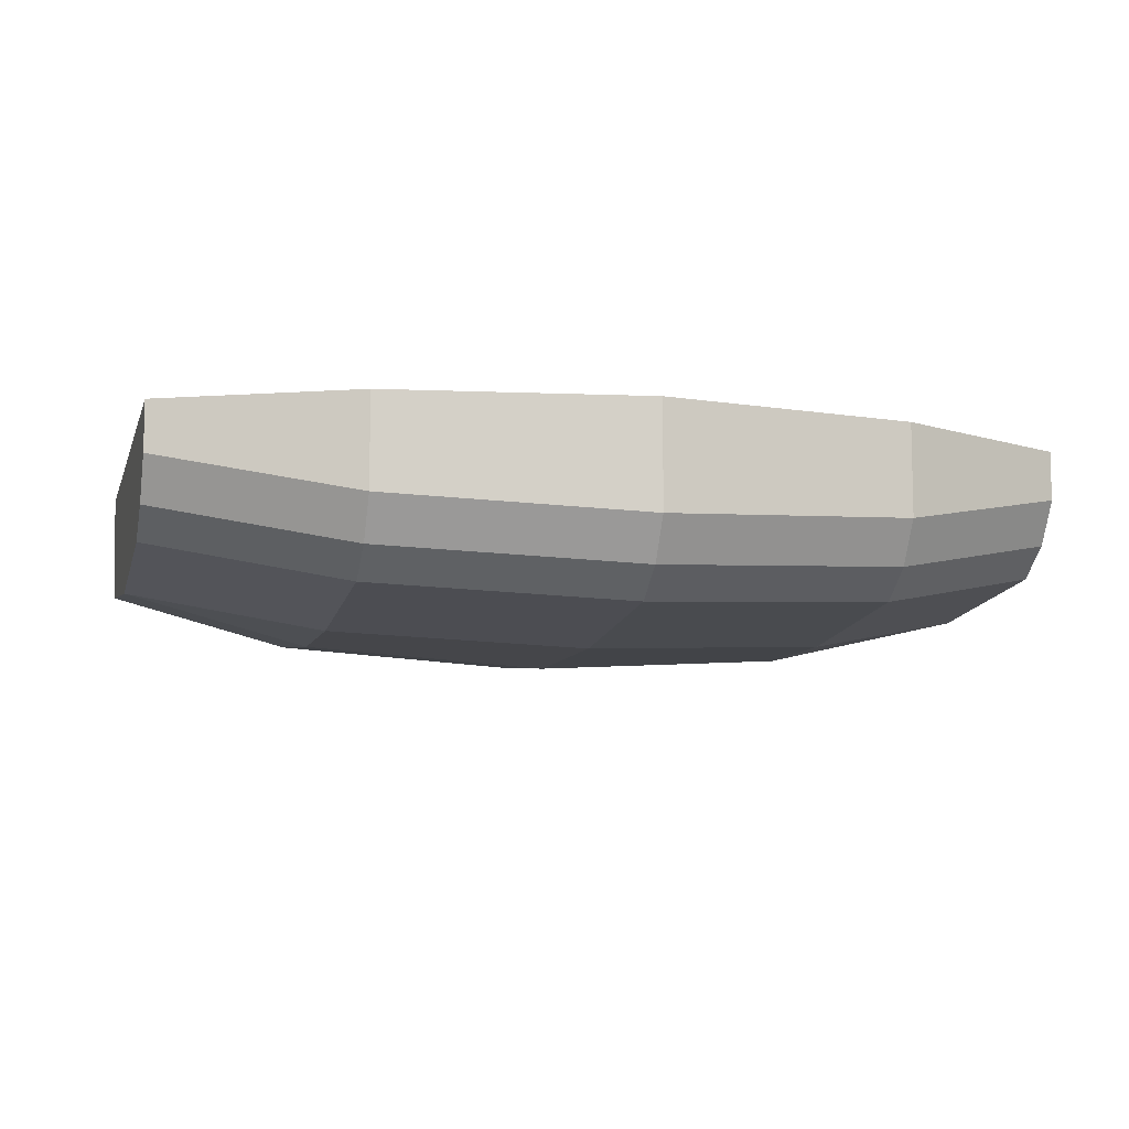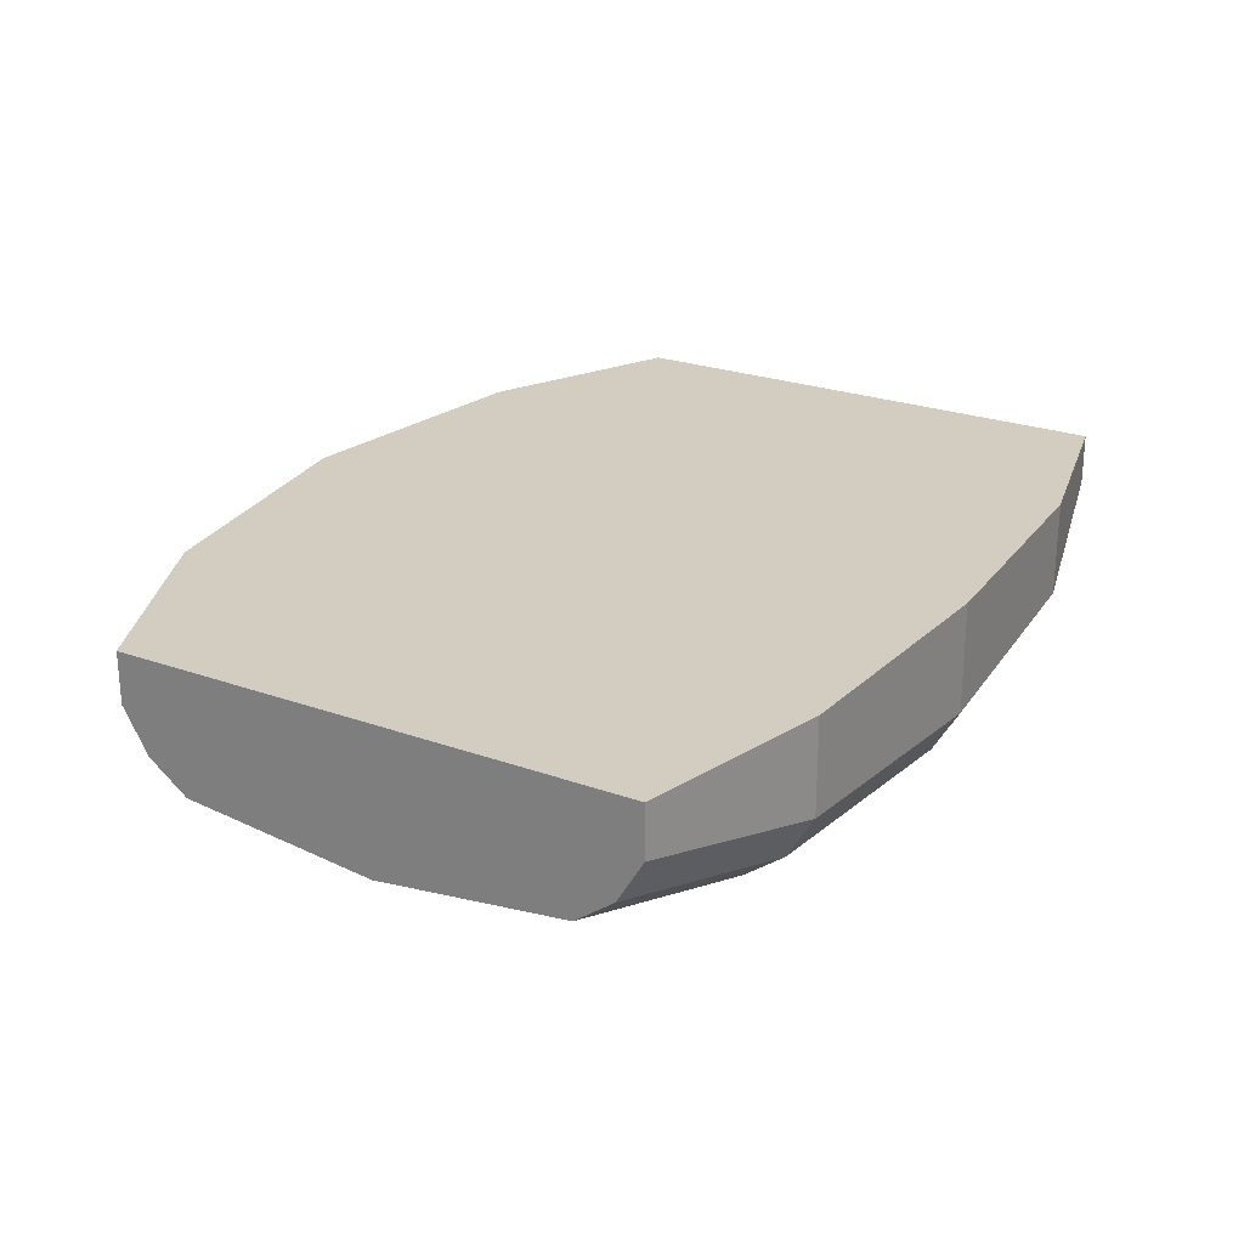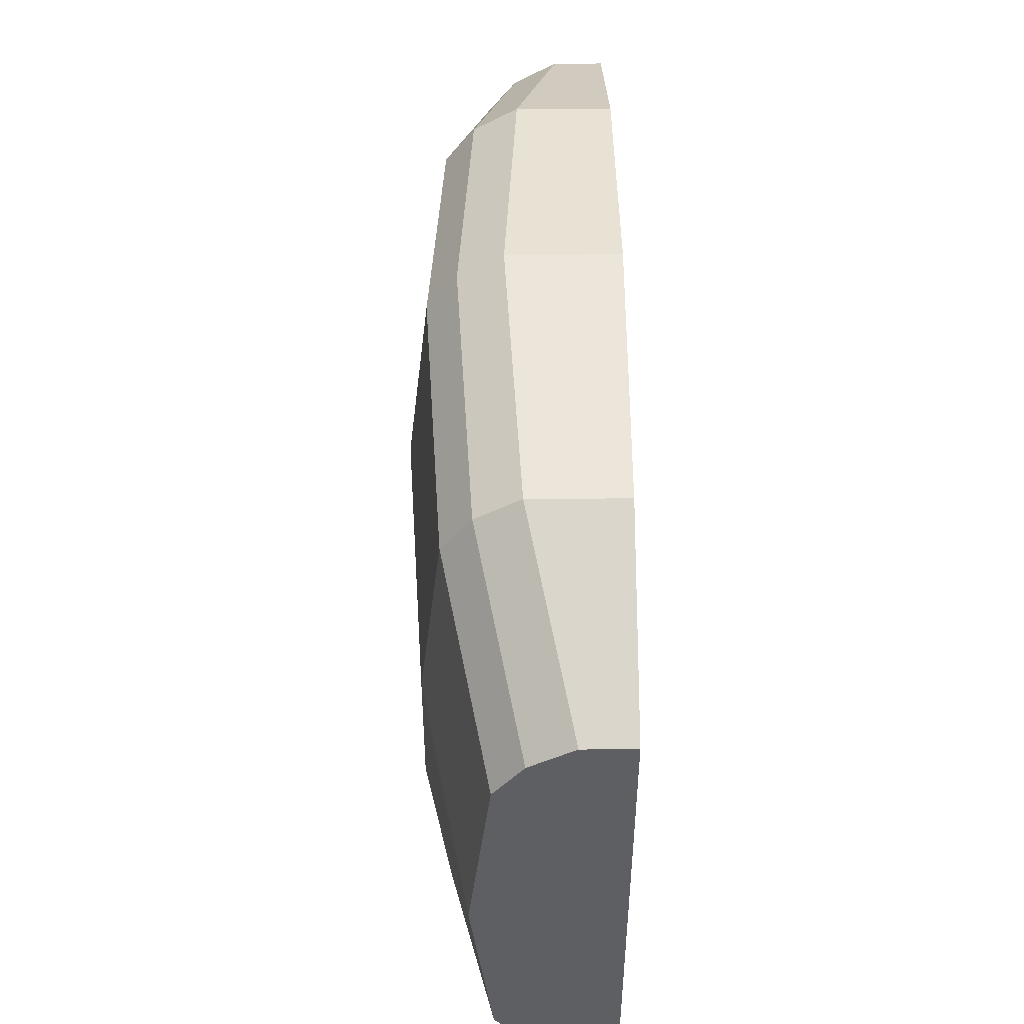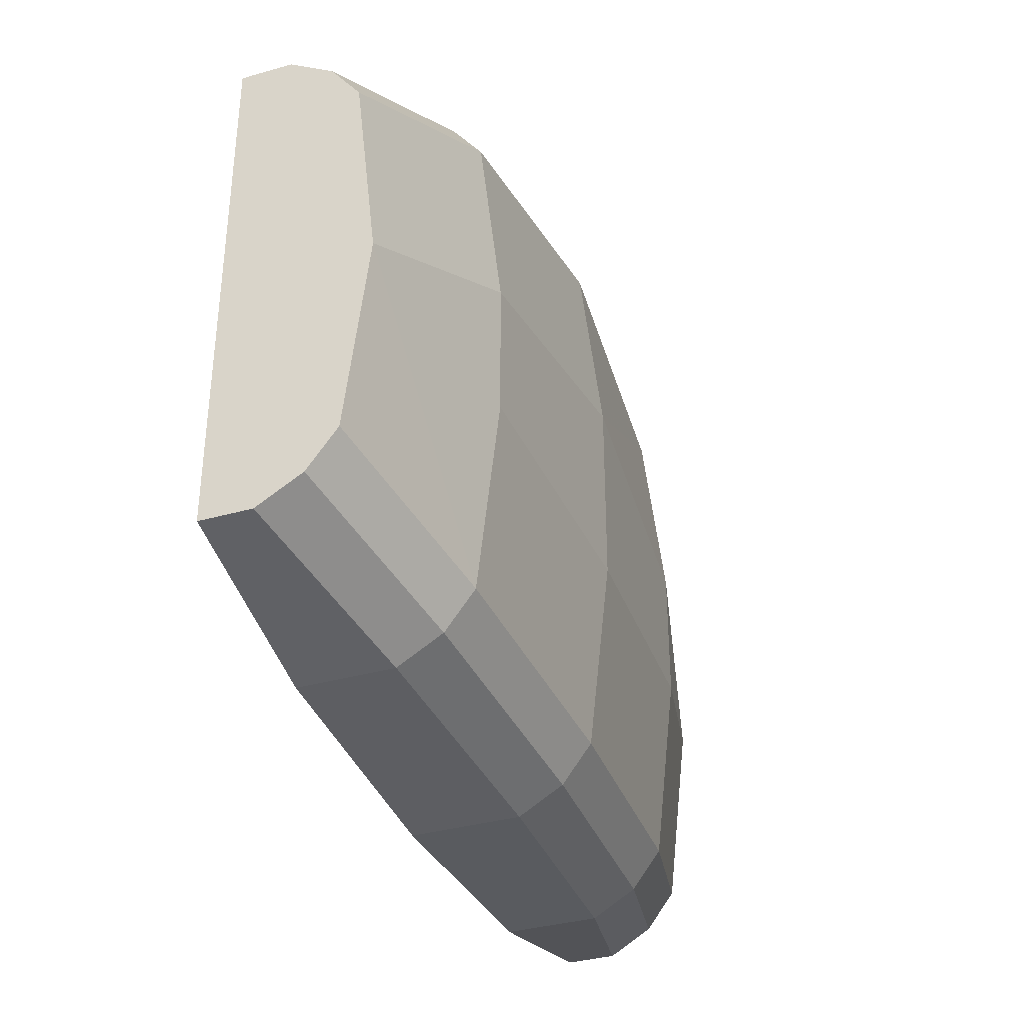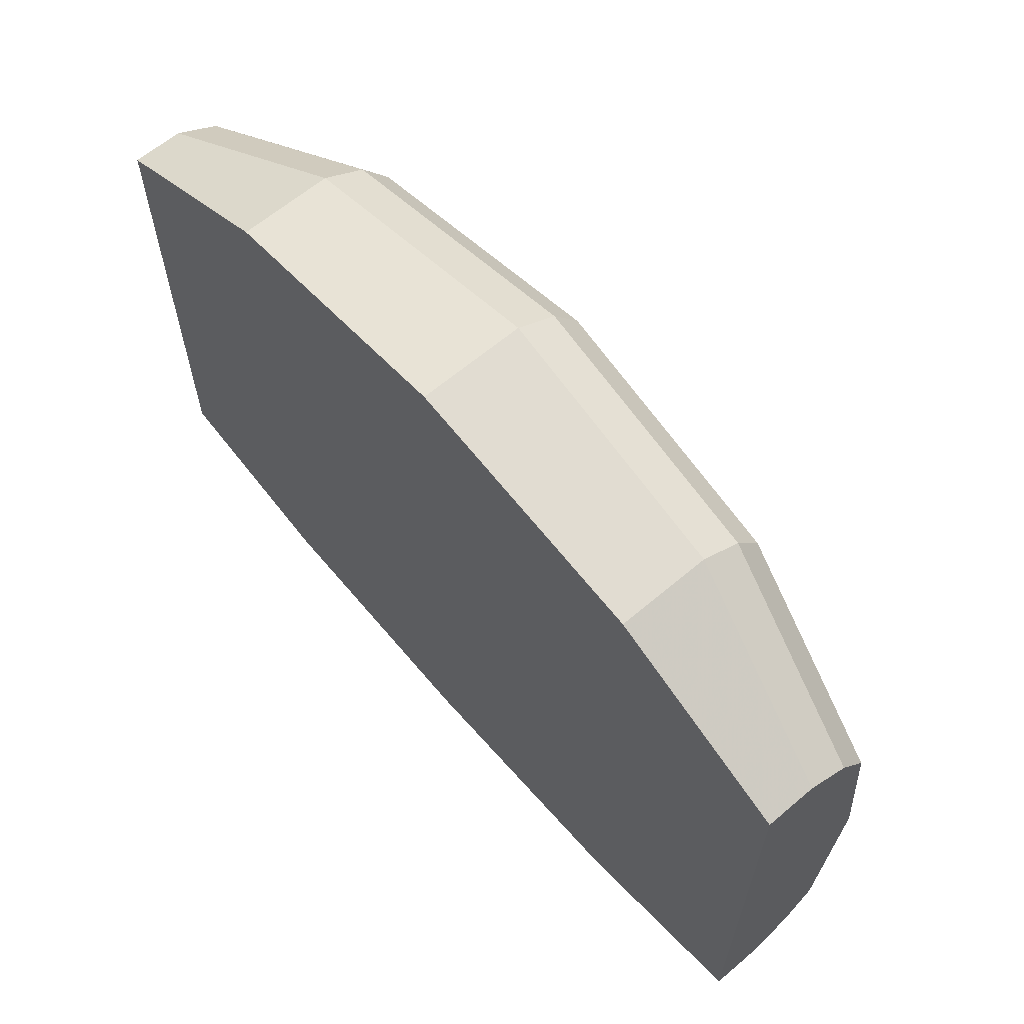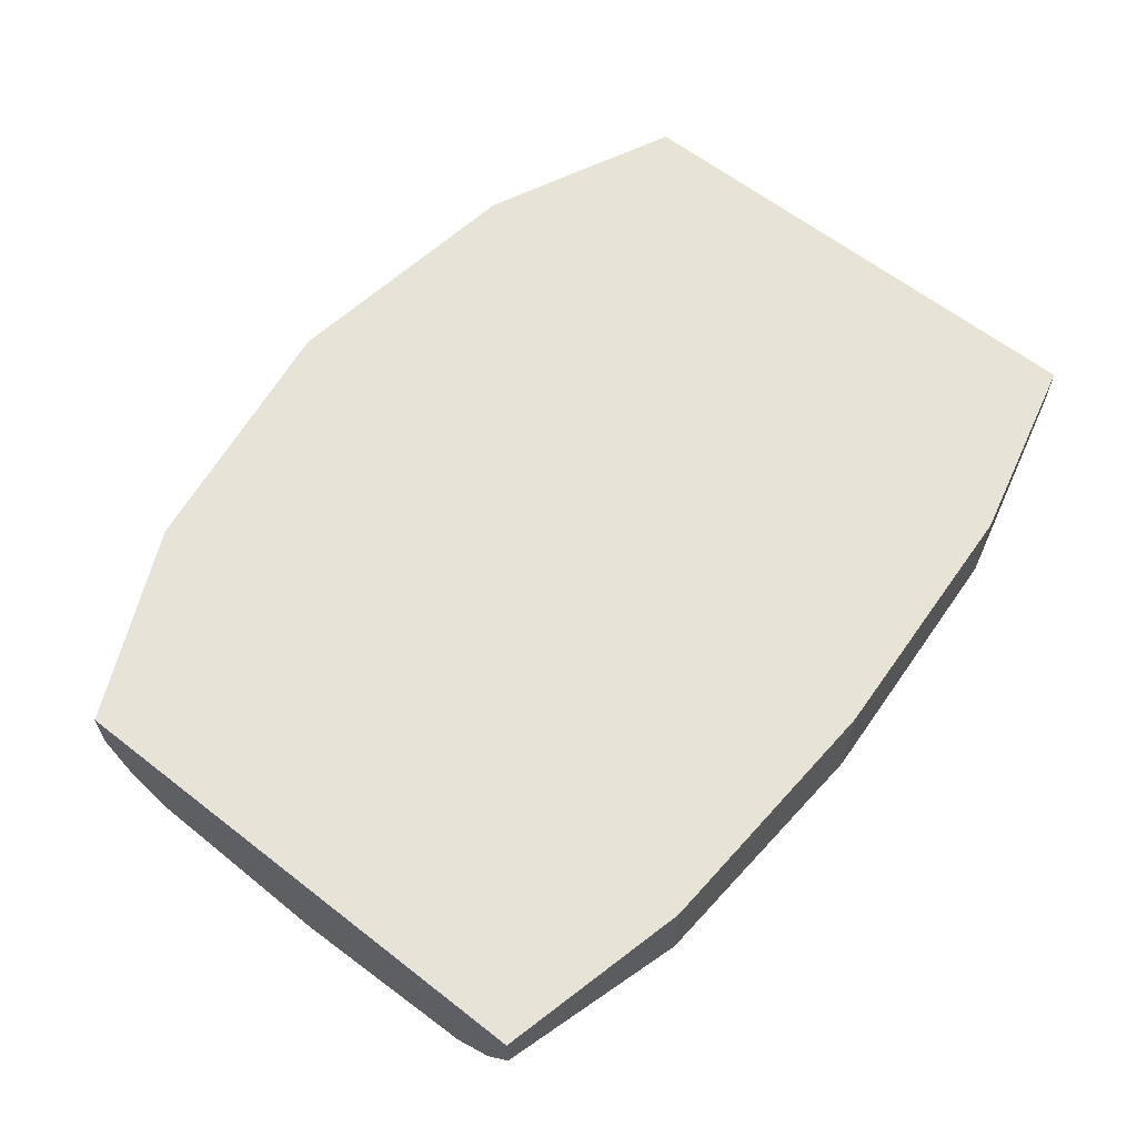
<metadata>
{"format":"obj","ext":"obj","renderer":"f3d","projection":"perspective","resolution":1024,"background":"white","views":[{"elev":-9.1,"azim":-14.7,"up":"+Y"},{"elev":24.6,"azim":120.7,"up":"+Y"},{"elev":48.5,"azim":89.5,"up":"+Z"},{"elev":-35.7,"azim":-69.5,"up":"+Z"},{"elev":63.2,"azim":-130.6,"up":"+Z"},{"elev":62.0,"azim":128.4,"up":"+Y"}]}
</metadata>
<code>
v 0.2238 0.2855 0.8518
v -0.000838 0.2321 1.169
v 0.1283 0.2392 1.149
v -0.000838 0.2108 1.156
v 0.1283 0.2179 1.136
v -0.000838 0.1965 1.137
v 0.1283 0.2036 1.117
v -0.000838 0.1859 1.042
v 0.1283 0.193 1.023
v -0.000838 0.1859 0.9476
v 0.1283 0.193 0.955
v -0.000838 0.1965 0.8528
v 0.1283 0.2036 0.8602
v -0.000838 0.2108 0.8338
v 0.1283 0.2179 0.8412
v -0.000838 0.2321 0.8212
v 0.1283 0.2392 0.8286
v -0.000838 0.2854 0.8212
v 0.2238 0.2251 0.8833
v 0.2238 0.2393 0.8644
v -0.13 0.2392 0.8286
v -0.2255 0.2393 0.8644
v -0.13 0.2179 0.8412
v -0.2255 0.2251 0.8833
v -0.13 0.2036 0.8602
v -0.2255 0.2143 0.9781
v -0.13 0.193 1.023
v -0.13 0.193 0.955
v -0.2255 0.225 1.073
v -0.13 0.2036 1.117
v -0.2255 0.2392 1.092
v -0.13 0.2179 1.136
v -0.2255 0.2605 1.104
v -0.13 0.2854 0.8286
v -0.13 0.2392 1.149
v 0.1283 0.2854 1.149
v -0.13 0.2854 1.149
v -0.000838 0.2854 1.169
v 0.2238 0.2143 0.9781
v 0.2238 0.2392 1.092
v 0.2238 0.225 1.073
v -0.2255 0.2606 0.8518
v -0.2255 0.2854 1.104
v -0.2255 0.2855 0.8518
v 0.2238 0.2605 1.104
v 0.2238 0.2854 1.104
v 0.2238 0.2606 0.8518
v 0.1283 0.2854 0.8286
f 36 37 38
f 39 40 41
f 42 43 44
f 36 45 46
f 47 48 1
f 36 2 3
f 3 4 5
f 5 6 7
f 7 8 9
f 9 10 11
f 11 12 13
f 13 14 15
f 15 16 17
f 17 18 48
f 45 5 40
f 40 7 41
f 41 9 39
f 9 11 39
f 39 13 19
f 19 15 20
f 20 17 47
f 21 22 42
f 23 24 22
f 25 26 24
f 27 26 28
f 27 29 26
f 30 31 29
f 32 33 31
f 18 21 34
f 16 23 21
f 14 25 23
f 12 28 25
f 10 27 28
f 8 30 27
f 6 32 30
f 4 35 32
f 2 37 35
f 34 42 44
f 33 37 43
f 46 37 36
f 1 37 46
f 48 37 1
f 18 37 48
f 34 37 18
f 44 37 34
f 43 37 44
f 19 40 39
f 20 40 19
f 47 40 20
f 1 40 47
f 46 40 1
f 45 40 46
f 22 43 42
f 24 43 22
f 26 43 24
f 29 43 26
f 31 43 29
f 33 43 31
f 3 45 36
f 17 48 47
f 38 2 36
f 2 4 3
f 4 6 5
f 6 8 7
f 8 10 9
f 10 12 11
f 12 14 13
f 14 16 15
f 16 18 17
f 3 5 45
f 5 7 40
f 7 9 41
f 11 13 39
f 13 15 19
f 15 17 20
f 23 22 21
f 25 24 23
f 28 26 25
f 30 29 27
f 32 31 30
f 35 33 32
f 16 21 18
f 14 23 16
f 12 25 14
f 10 28 12
f 8 27 10
f 6 30 8
f 4 32 6
f 2 35 4
f 38 37 2
f 21 42 34
f 35 37 33

</code>
